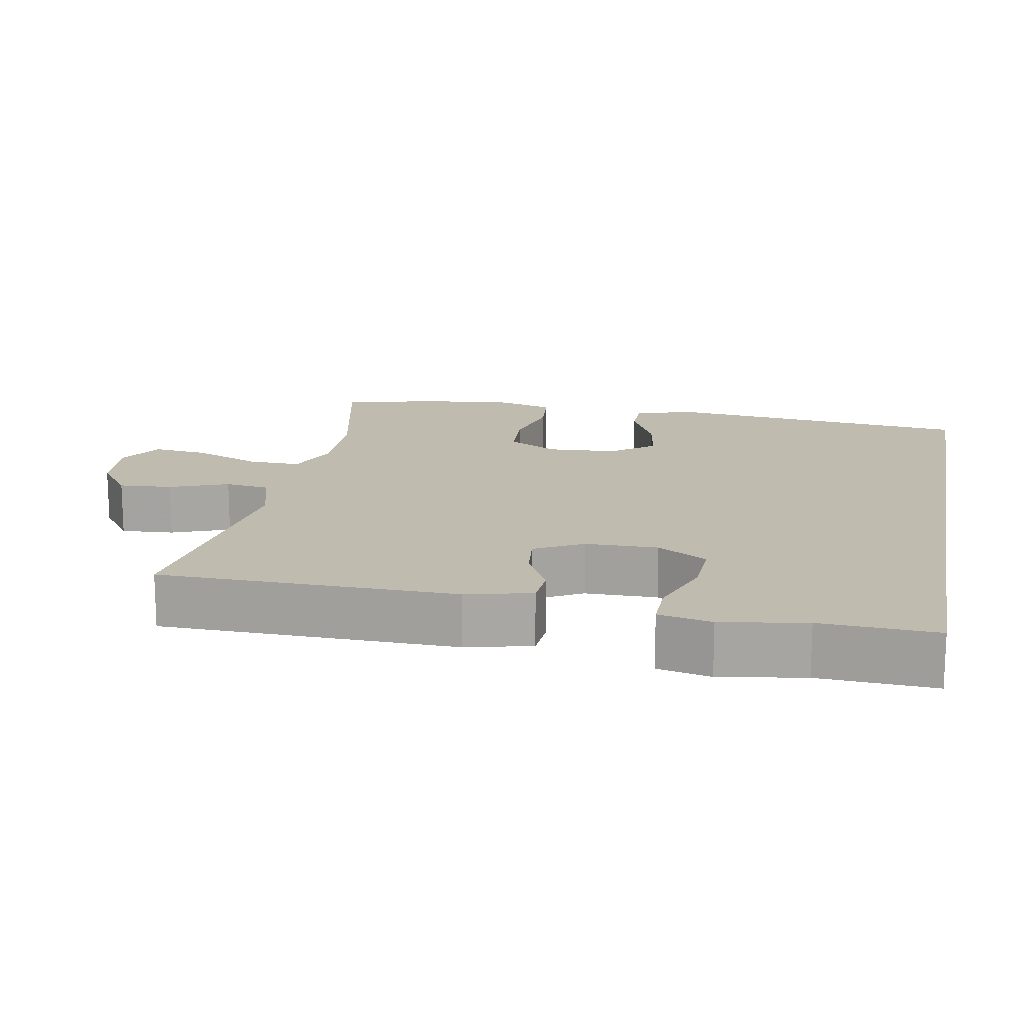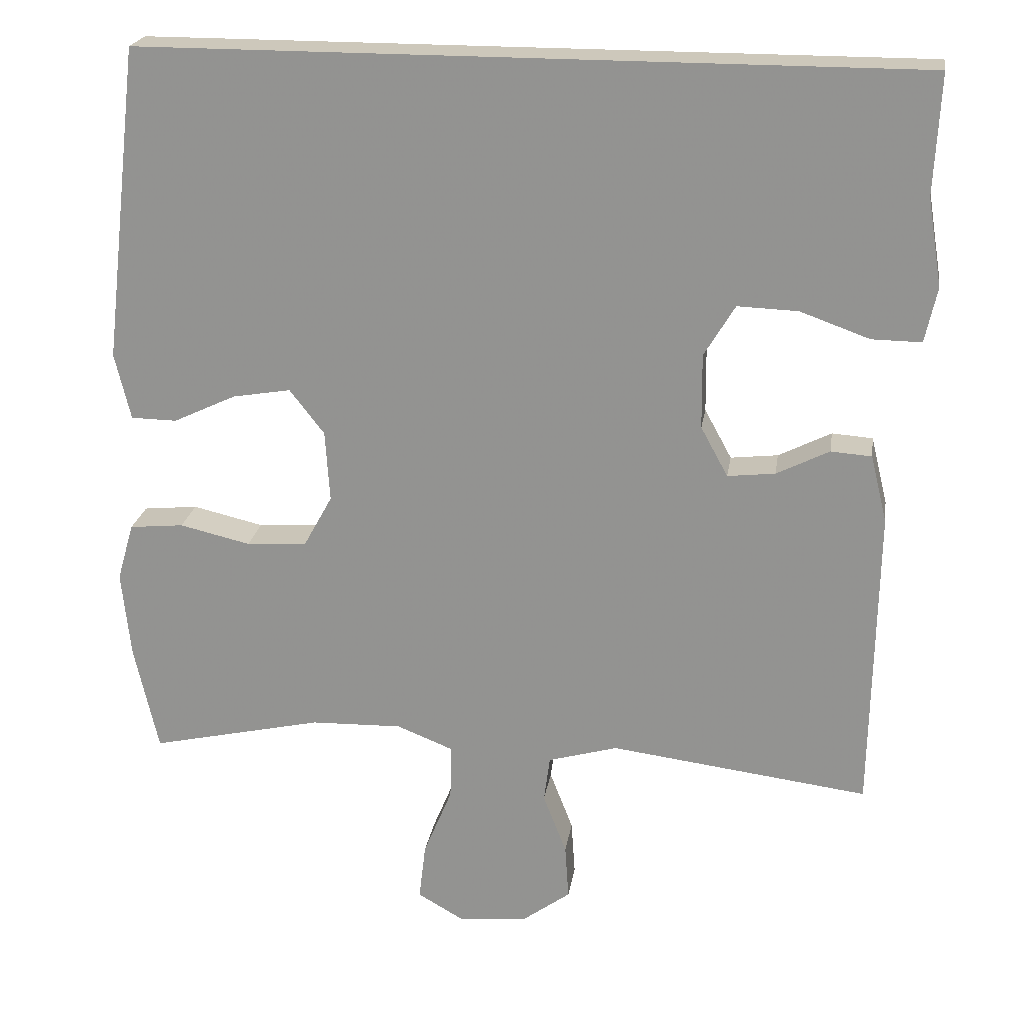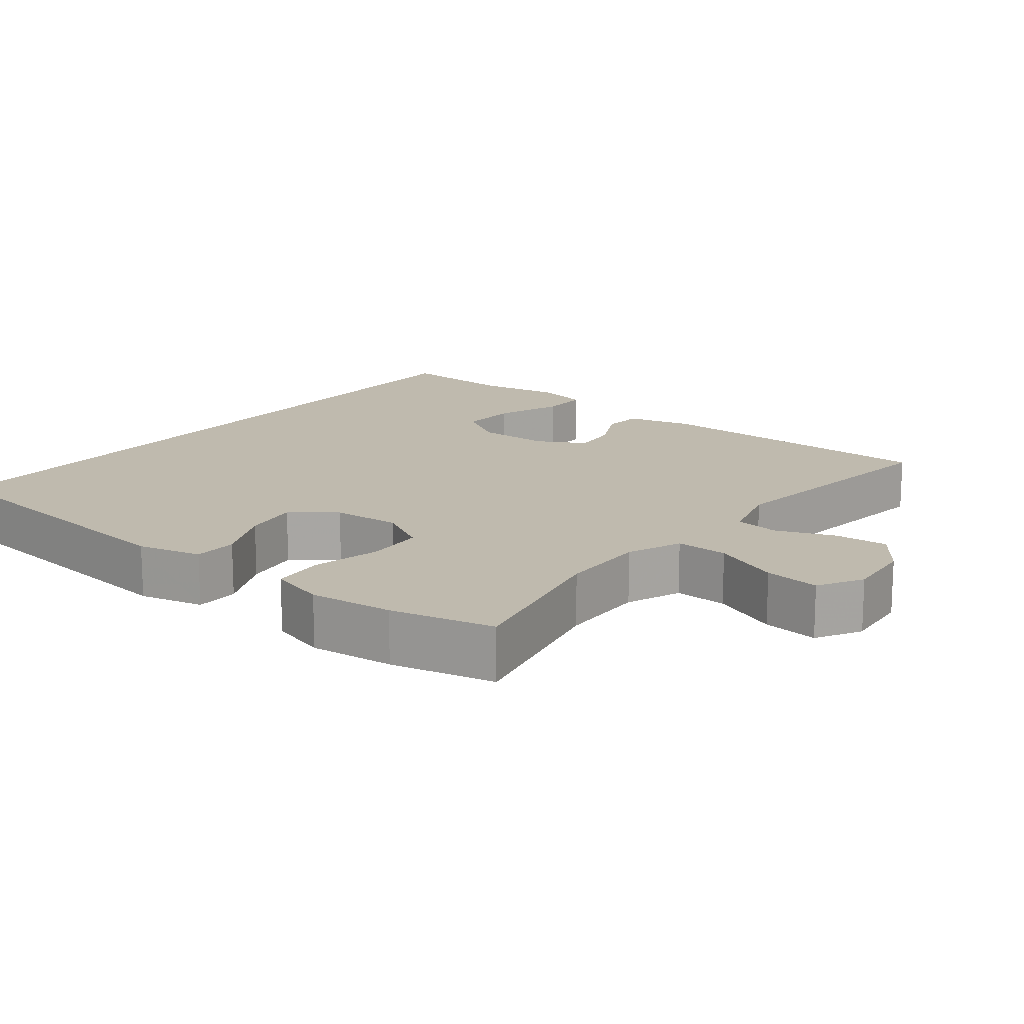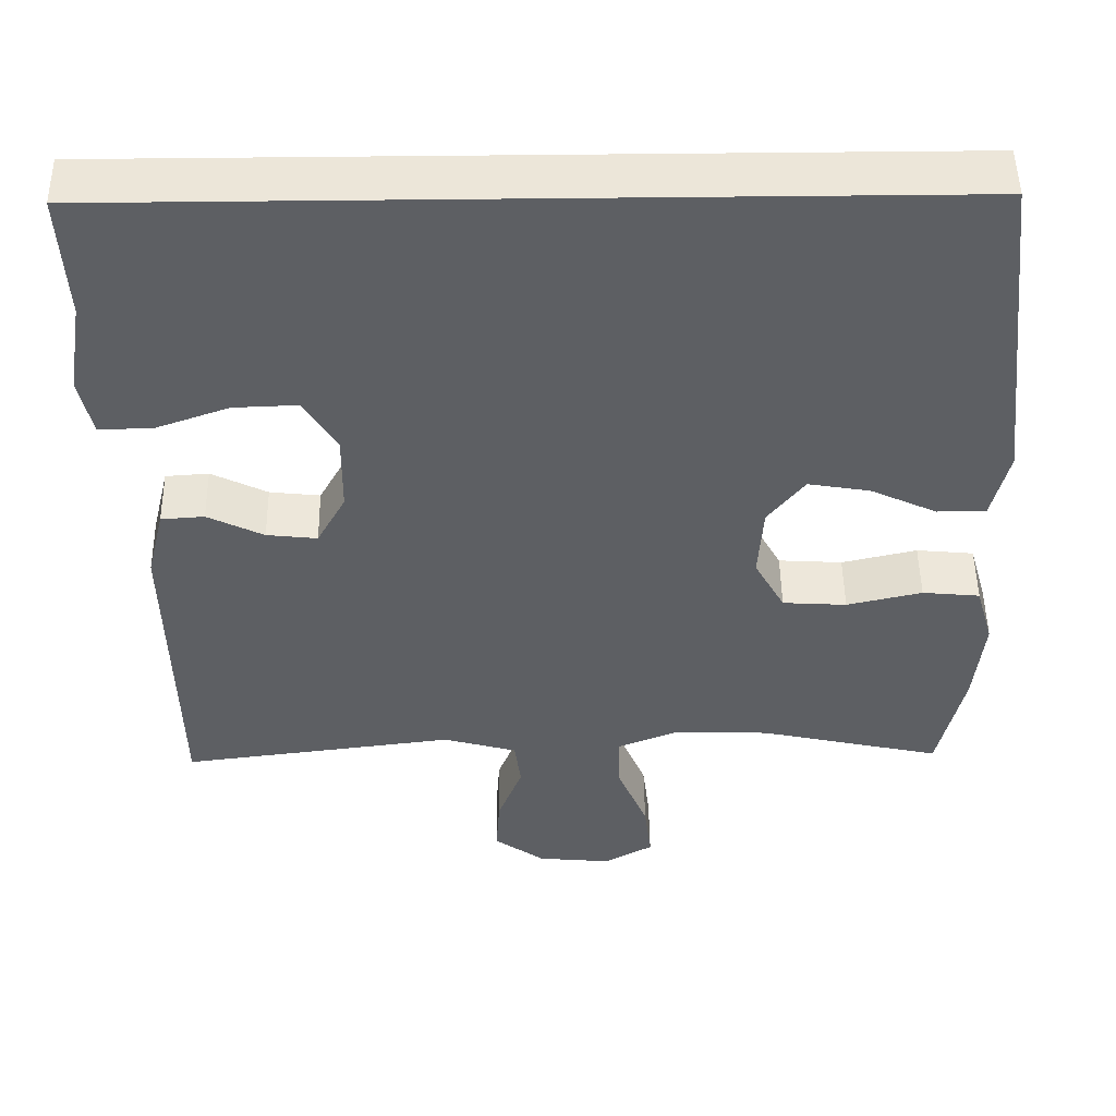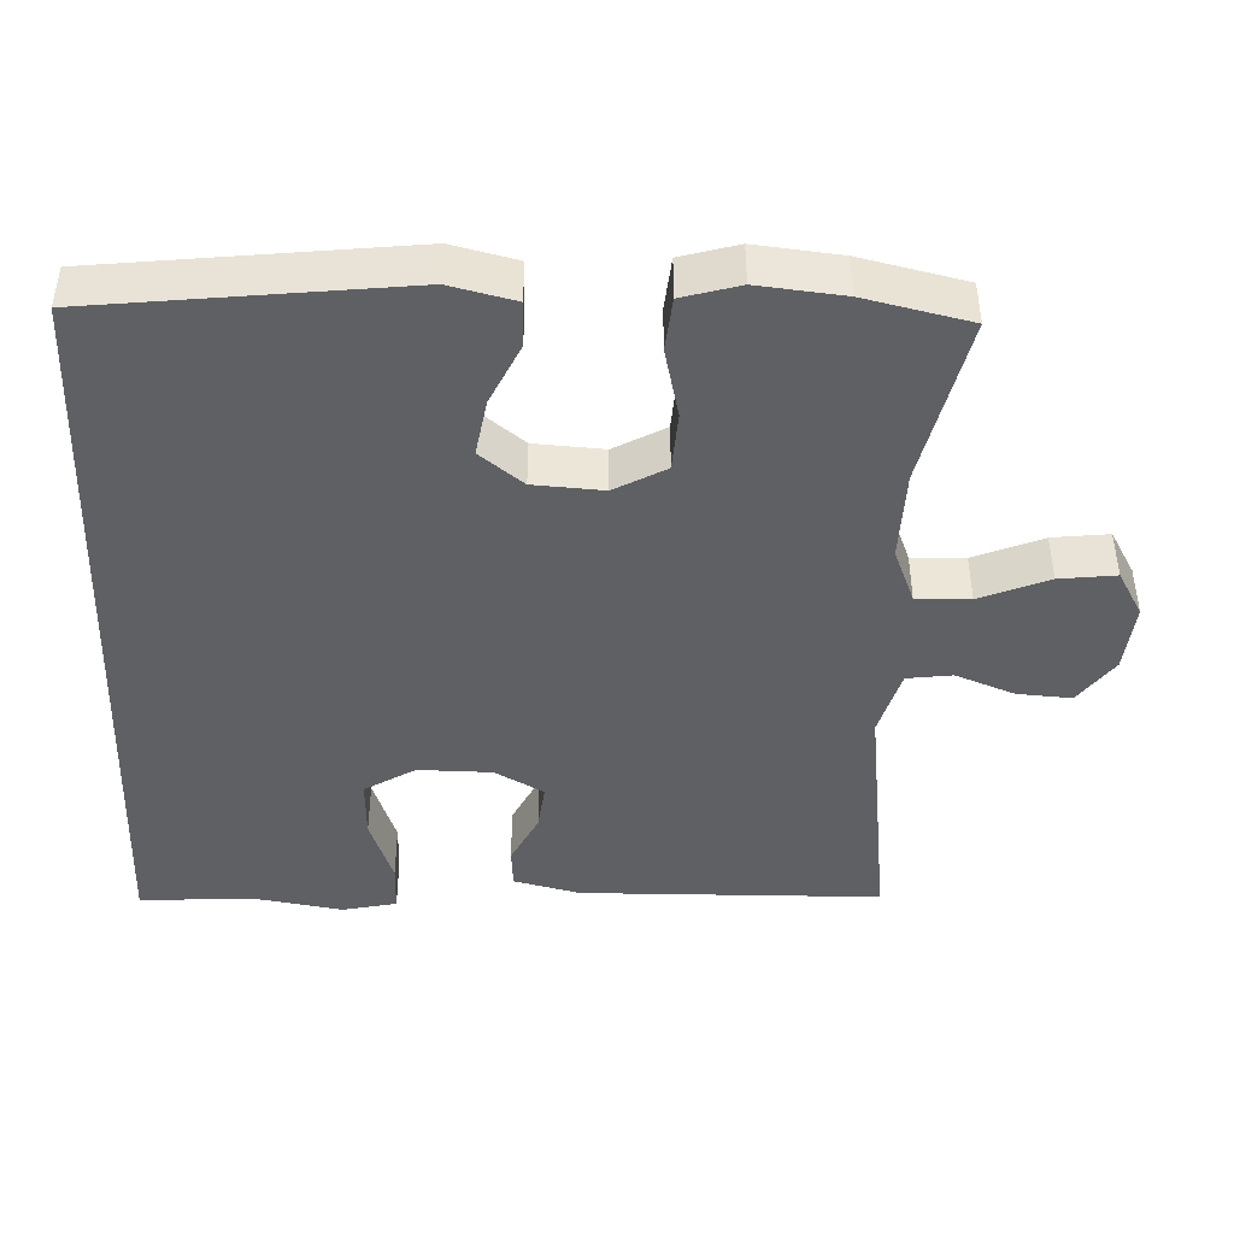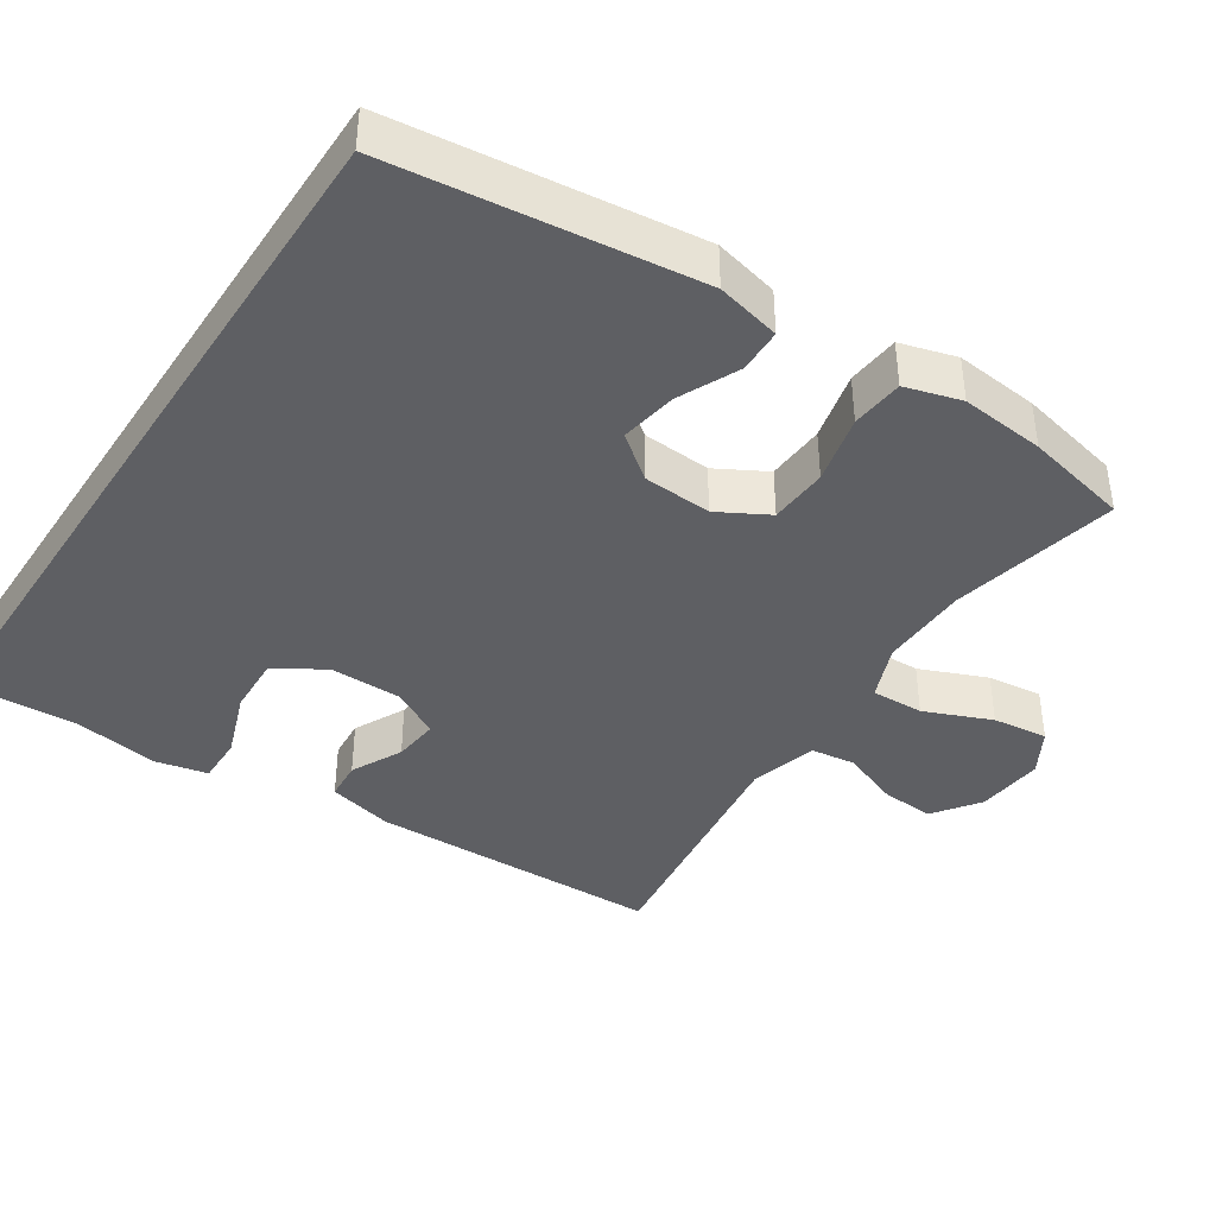
<metadata>
{"format":"obj","ext":"obj","renderer":"f3d","projection":"perspective","resolution":1024,"background":"white","views":[{"elev":15.9,"azim":-79.3,"up":"+Y"},{"elev":21.8,"azim":-171.3,"up":"+Z"},{"elev":15.7,"azim":128.2,"up":"+Y"},{"elev":49.5,"azim":-0.8,"up":"+Z"},{"elev":-44.0,"azim":87.8,"up":"+Y"},{"elev":-40.5,"azim":56.8,"up":"+Y"}]}
</metadata>
<code>
v 0.484 0.07 0.5
v 0.532 0.07 0.083
v 0.511 0.07 -0.005
v 0.45 0.07 -0.006
v 0.367 0.07 0.033
v 0.29 0.07 0.046
v 0.244 0.07 -0.013
v 0.238 0.07 -0.107
v 0.276 0.07 -0.176
v 0.356 0.07 -0.181
v 0.45 0.07 -0.159
v 0.522 0.07 -0.166
v 0.544 0.07 -0.243
v 0.532 0.07 -0.358
v 0.5 0.07 -0.5
v 0.271 0.07 -0.449
v 0.15 0.07 -0.446
v 0.075 0.07 -0.476
v 0.077 0.07 -0.548
v 0.115 0.07 -0.64
v 0.124 0.07 -0.716
v 0.063 0.07 -0.751
v -0.03 0.07 -0.742
v -0.093 0.07 -0.696
v -0.088 0.07 -0.623
v -0.057 0.07 -0.543
v -0.065 0.07 -0.482
v -0.157 0.07 -0.456
v -0.5 0.07 -0.5
v -0.507 0.07 -0.095
v -0.485 0.07 -0.005
v -0.431 0.07 -0.001
v -0.361 0.07 -0.036
v -0.298 0.07 -0.043
v -0.262 0.07 0.023
v -0.261 0.07 0.122
v -0.302 0.07 0.19
v -0.382 0.07 0.187
v -0.474 0.07 0.154
v -0.54 0.07 0.153
v -0.556 0.07 0.226
v -0.537 0.07 0.342
v -0.545 0.07 0.5
v 0.484 0 0.5
v 0.532 0 0.083
v 0.511 0 -0.005
v 0.45 0 -0.006
v 0.367 0 0.033
v 0.29 0 0.046
v 0.244 0 -0.013
v 0.238 0 -0.107
v 0.276 0 -0.176
v 0.356 0 -0.181
v 0.45 0 -0.159
v 0.522 0 -0.166
v 0.544 0 -0.243
v 0.532 0 -0.358
v 0.5 0 -0.5
v 0.271 0 -0.449
v 0.15 0 -0.446
v 0.075 0 -0.476
v 0.077 0 -0.548
v 0.115 0 -0.64
v 0.124 0 -0.716
v 0.063 0 -0.751
v -0.03 0 -0.742
v -0.093 0 -0.696
v -0.088 0 -0.623
v -0.057 0 -0.543
v -0.065 0 -0.482
v -0.157 0 -0.456
v -0.5 0 -0.5
v -0.507 0 -0.095
v -0.485 0 -0.005
v -0.431 0 -0.001
v -0.361 0 -0.036
v -0.298 0 -0.043
v -0.262 0 0.023
v -0.261 0 0.122
v -0.302 0 0.19
v -0.382 0 0.187
v -0.474 0 0.154
v -0.54 0 0.153
v -0.556 0 0.226
v -0.537 0 0.342
v -0.545 0 0.5
f 42 43 1 2
f 38 39 40 41
f 37 38 41 42
f 30 31 32 33
f 28 29 30 33
f 27 28 33 34
f 23 24 25 26
f 23 26 27
f 22 23 27
f 19 20 21 22
f 18 19 22 27
f 17 18 27 34
f 13 14 15 16
f 10 11 12 13
f 9 10 13 16
f 8 9 16 17
f 2 3 4 5
f 37 42 2 5
f 8 17 34 35
f 7 8 35 36
f 6 7 36 37
f 5 6 37
f 45 44 86 85
f 84 83 82 81
f 85 84 81 80
f 76 75 74 73
f 76 73 72 71
f 77 76 71 70
f 69 68 67 66
f 70 69 66
f 70 66 65
f 65 64 63 62
f 70 65 62 61
f 77 70 61 60
f 59 58 57 56
f 56 55 54 53
f 59 56 53 52
f 60 59 52 51
f 48 47 46 45
f 48 45 85 80
f 78 77 60 51
f 79 78 51 50
f 80 79 50 49
f 80 49 48
f 1 44 45 2
f 2 45 46 3
f 3 46 47 4
f 4 47 48 5
f 5 48 49 6
f 6 49 50 7
f 7 50 51 8
f 8 51 52 9
f 9 52 53 10
f 10 53 54 11
f 11 54 55 12
f 12 55 56 13
f 13 56 57 14
f 14 57 58 15
f 15 58 59 16
f 16 59 60 17
f 17 60 61 18
f 18 61 62 19
f 19 62 63 20
f 20 63 64 21
f 21 64 65 22
f 22 65 66 23
f 23 66 67 24
f 24 67 68 25
f 25 68 69 26
f 26 69 70 27
f 27 70 71 28
f 28 71 72 29
f 29 72 73 30
f 30 73 74 31
f 31 74 75 32
f 32 75 76 33
f 33 76 77 34
f 34 77 78 35
f 35 78 79 36
f 36 79 80 37
f 37 80 81 38
f 38 81 82 39
f 39 82 83 40
f 40 83 84 41
f 41 84 85 42
f 42 85 86 43
f 43 86 44 1

</code>
